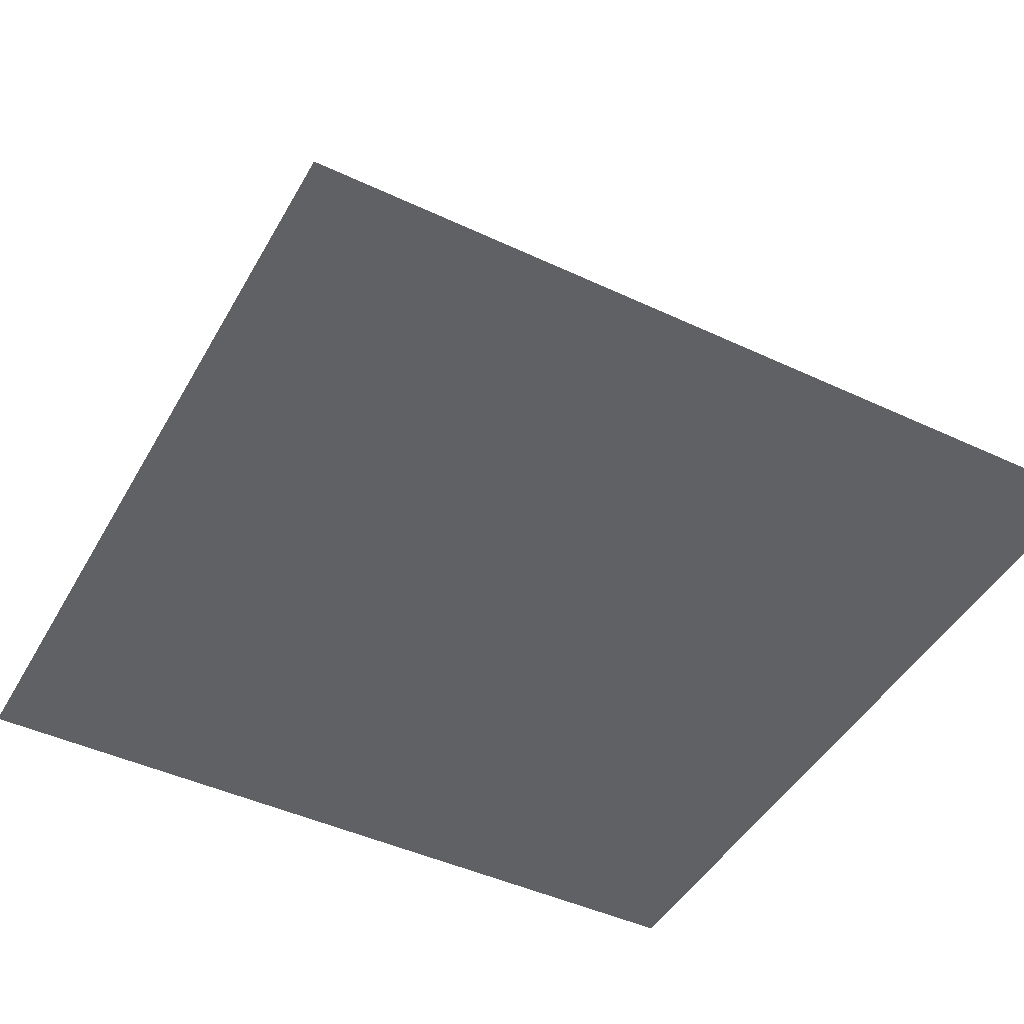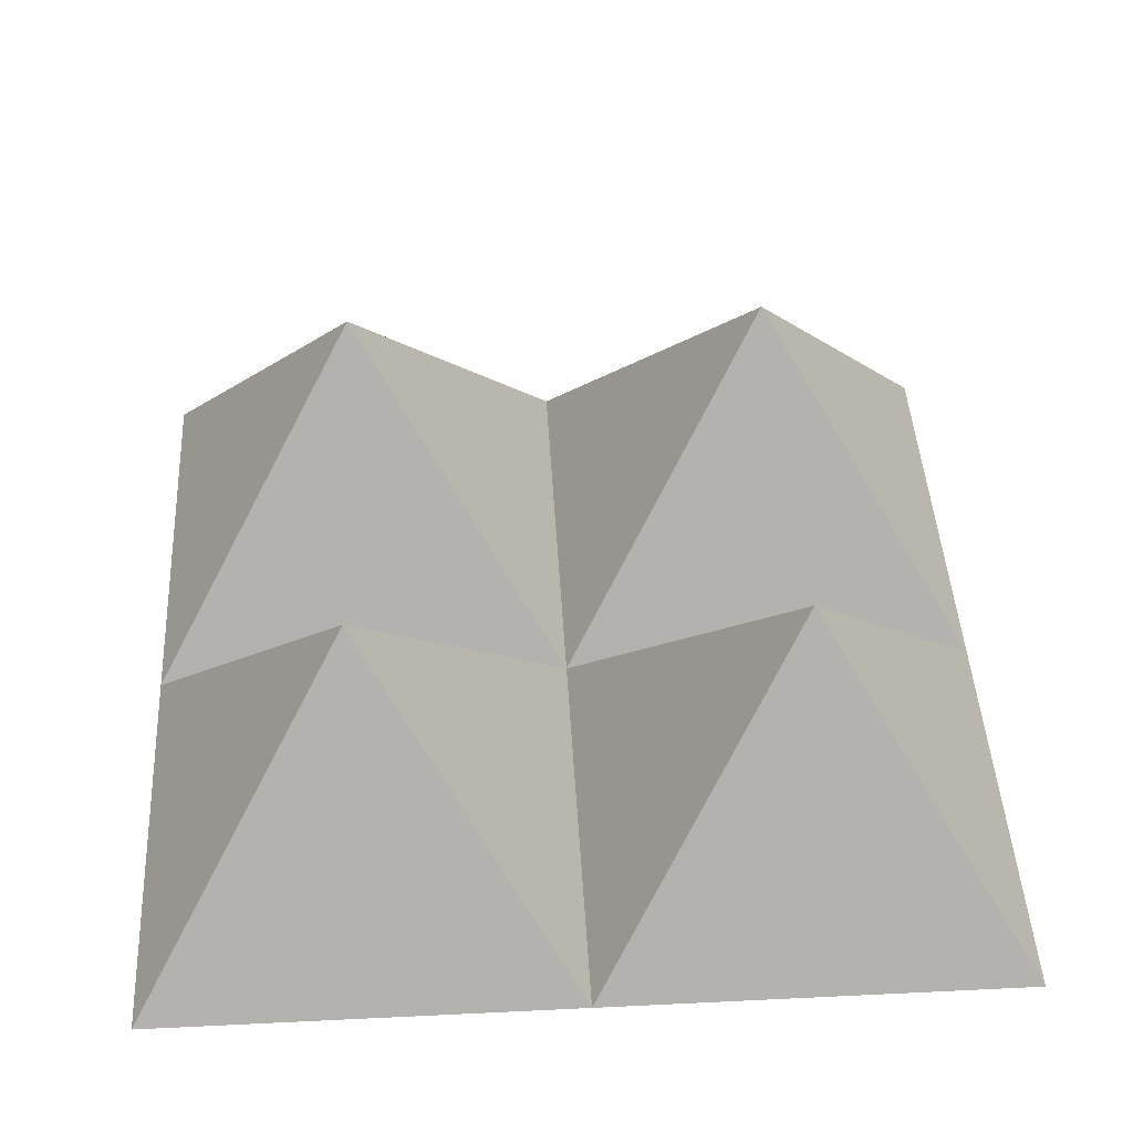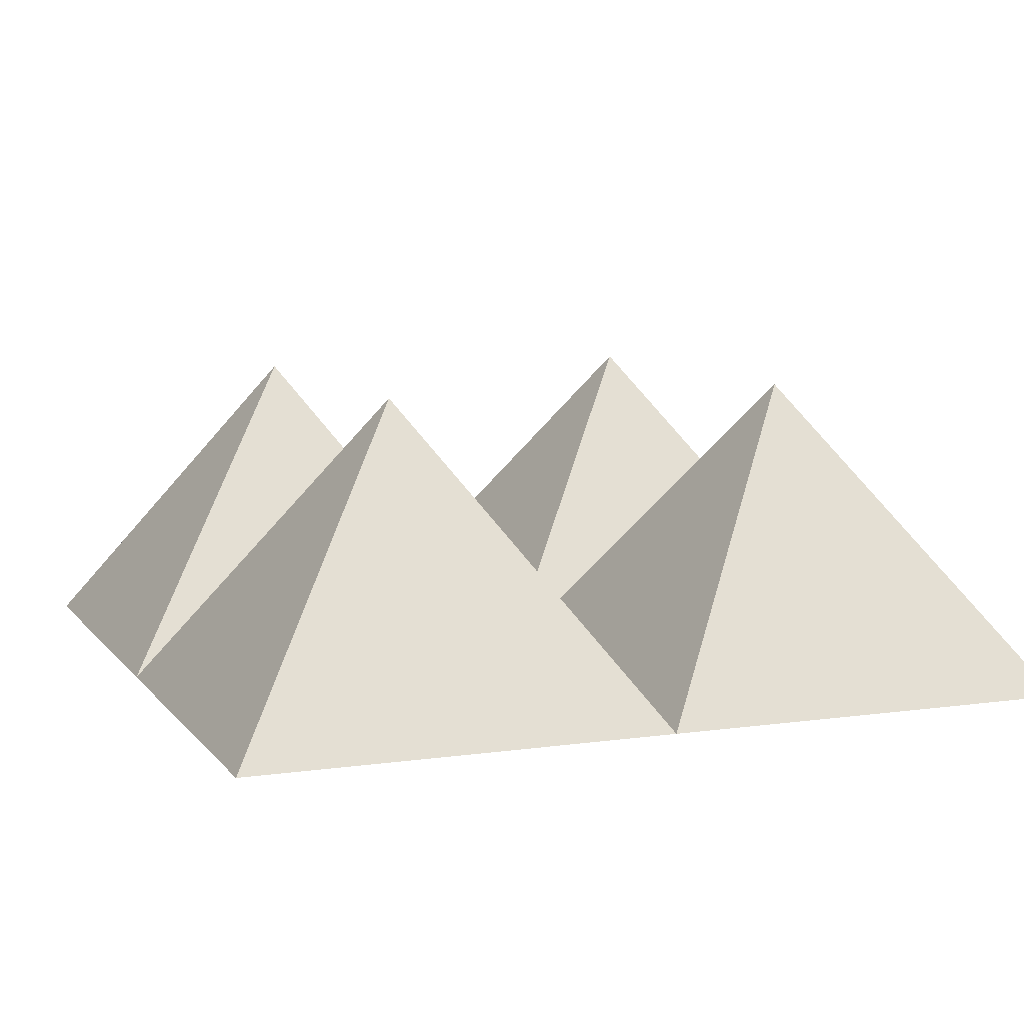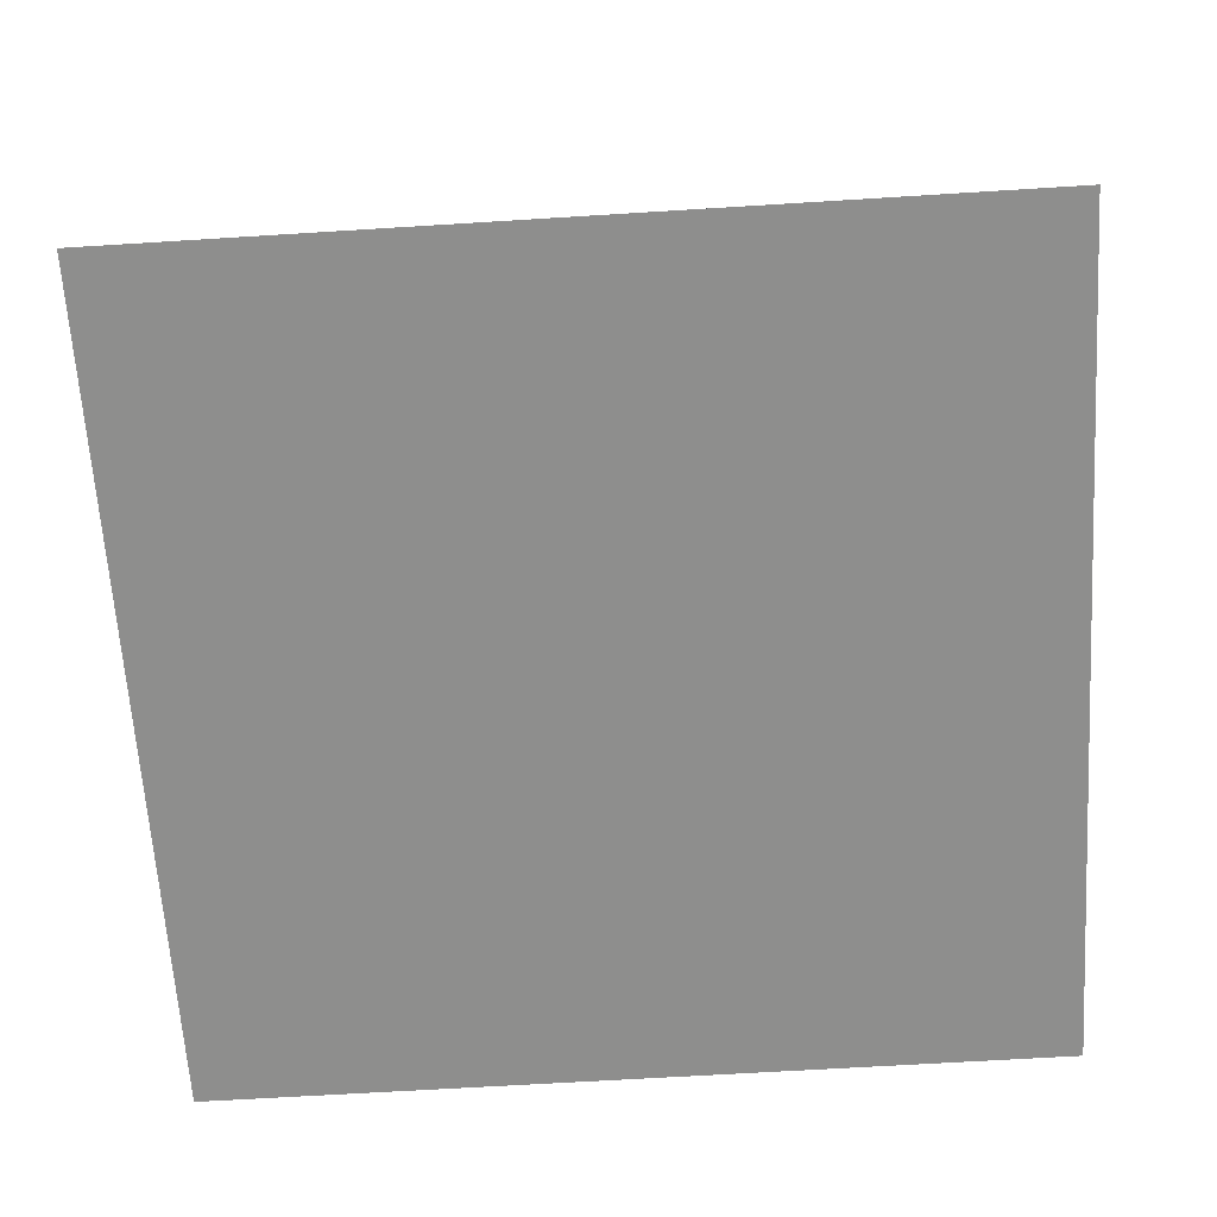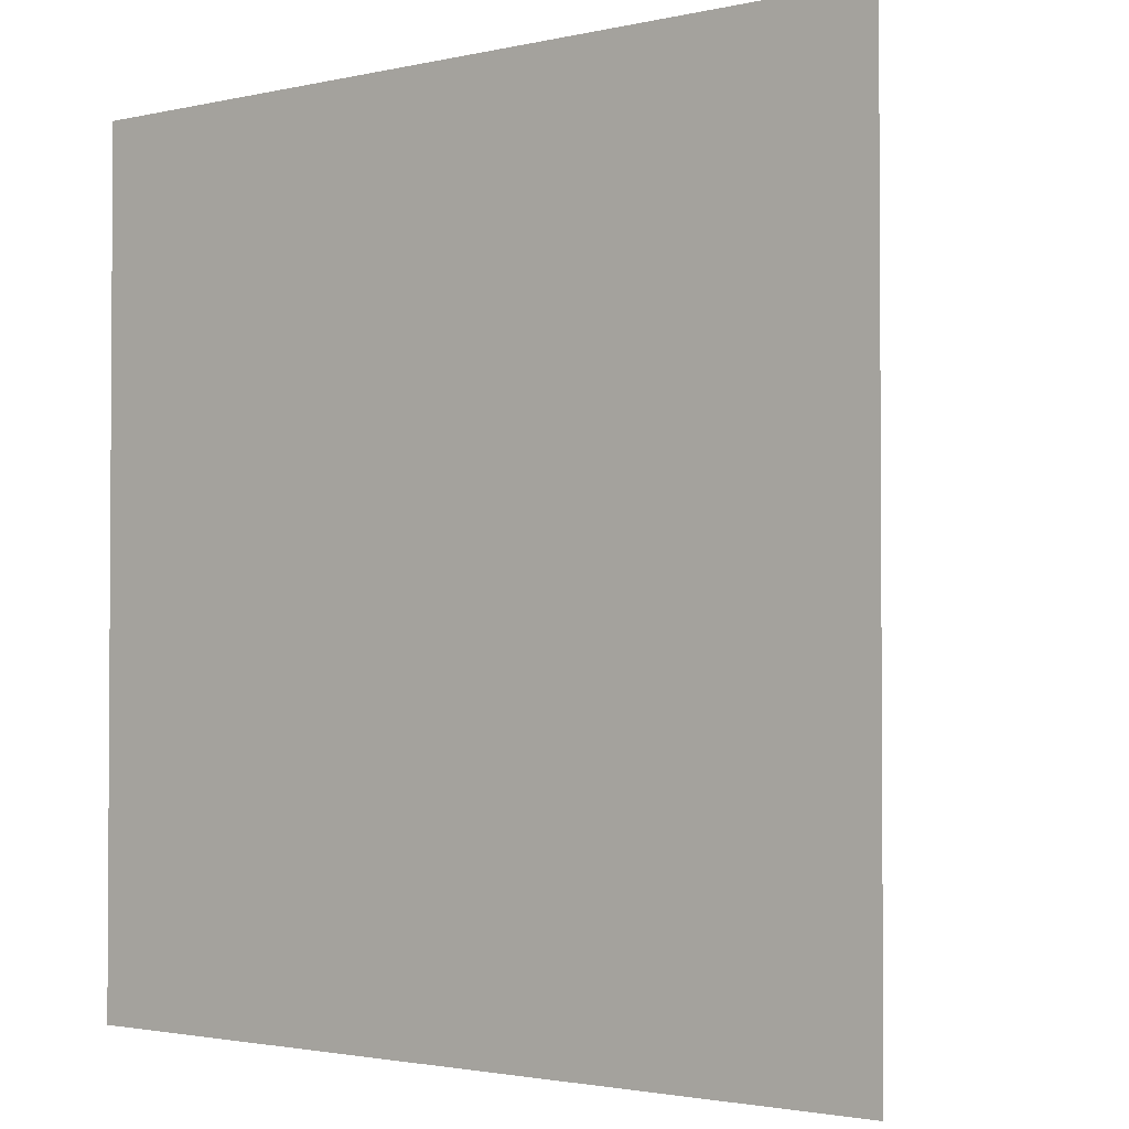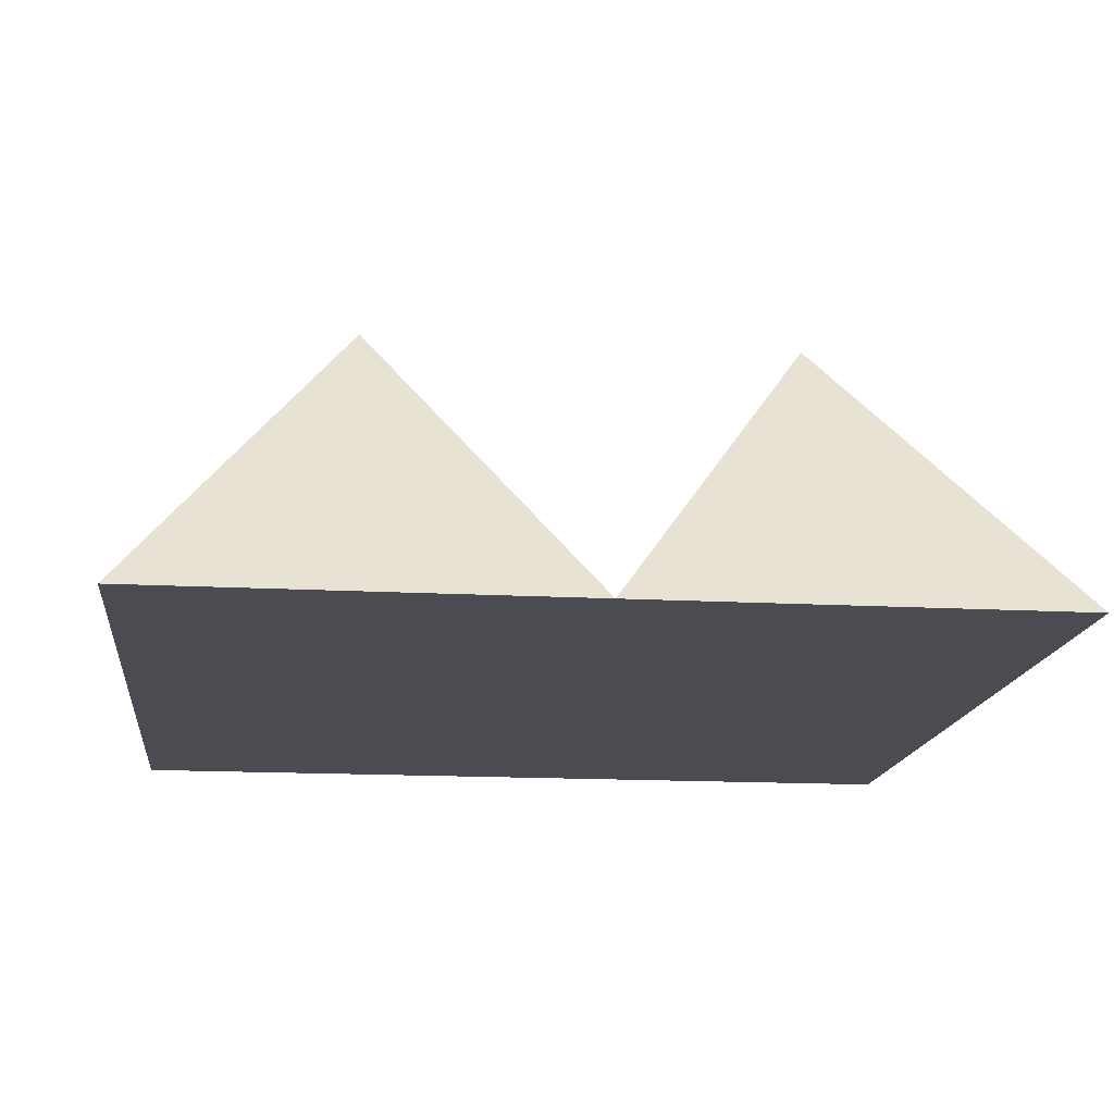
<metadata>
{"format":"obj","ext":"obj","renderer":"f3d","projection":"perspective","resolution":1024,"background":"white","views":[{"elev":-46.0,"azim":-118.2,"up":"+Z"},{"elev":45.4,"azim":-3.2,"up":"+Z"},{"elev":8.4,"azim":-21.4,"up":"+Z"},{"elev":-64.8,"azim":93.6,"up":"+Z"},{"elev":-2.1,"azim":-141.2,"up":"+Y"},{"elev":-15.5,"azim":173.4,"up":"+Z"}]}
</metadata>
<code>
o Object.1
v -20 -20 0
v 20 -20 0
v 0.001999 0.001999 28.81
v -20 20 0
v 20 20 0
f 1 2 3
f 4 2 1
f 1 3 4
f 2 5 3
f 5 4 3
f 5 2 4
o Object.2
v -60 -20 0
v -20 -20 0
v -40 0.001999 28.81
v -60 20 0
v -20 20 0
f 6 7 8
f 9 7 6
f 6 8 9
f 7 10 8
f 10 9 8
f 10 7 9
o Object.3
v -20 -60 0
v 20 -60 0
v 0.001991 -40 28.81
v -20 -20 0
v 20 -20 0
f 11 12 13
f 14 12 11
f 11 13 14
f 12 15 13
f 15 14 13
f 15 12 14
o Object.4
v -60 -60 0
v -20 -60 0
v -40 -40 28.81
v -60 -20 0
v -20 -20 0
f 16 17 18
f 19 17 16
f 16 18 19
f 17 20 18
f 20 19 18
f 20 17 19

</code>
